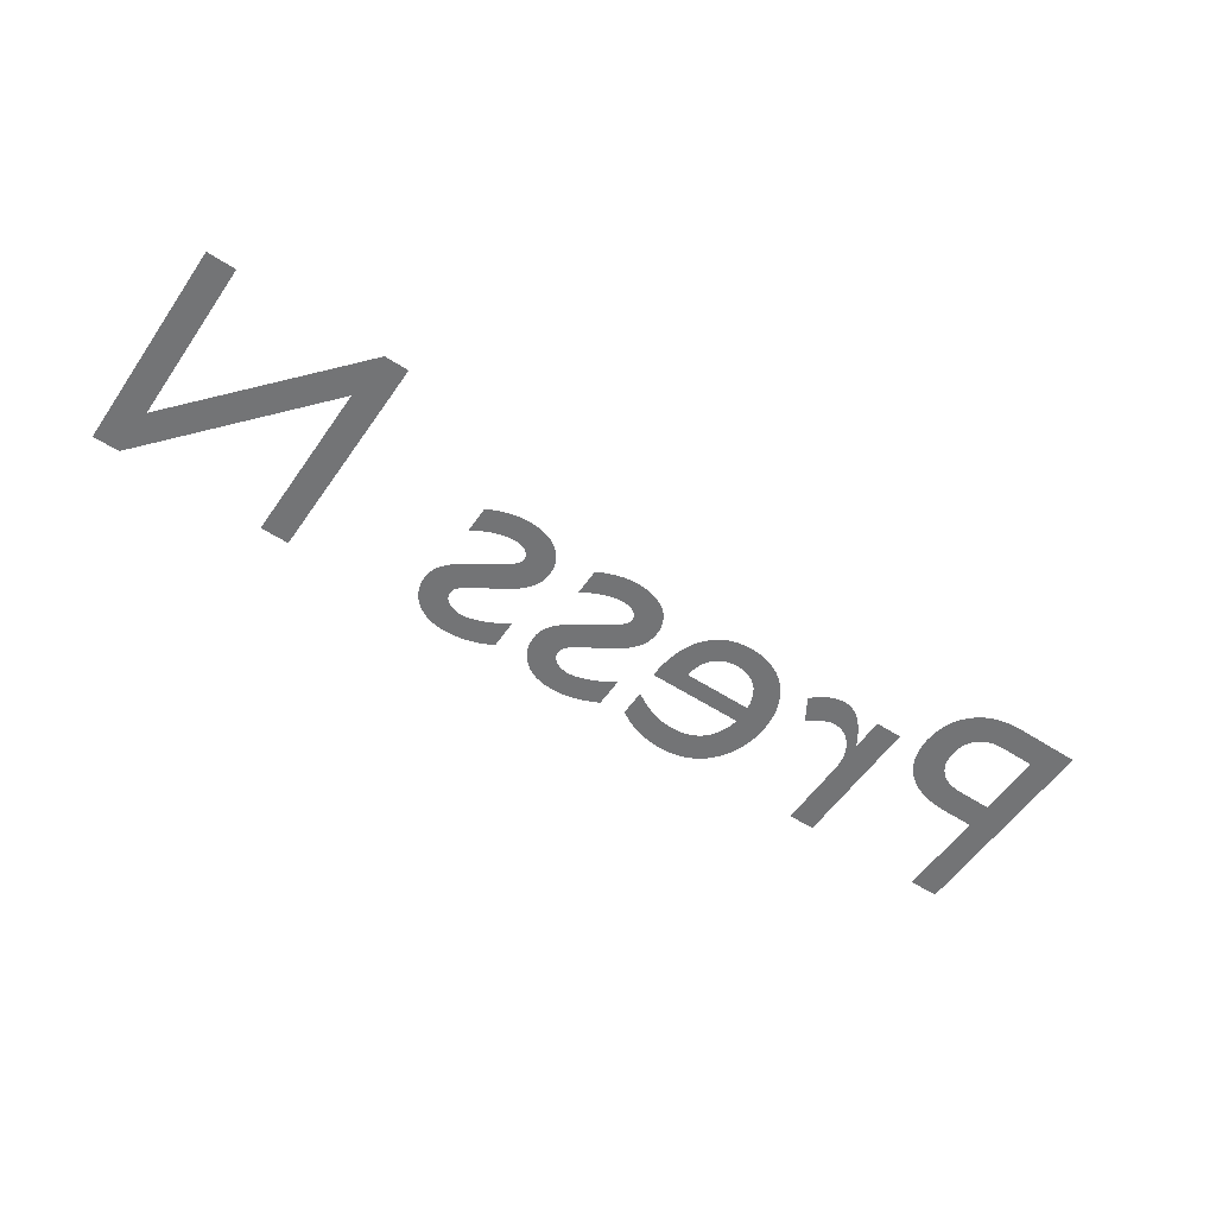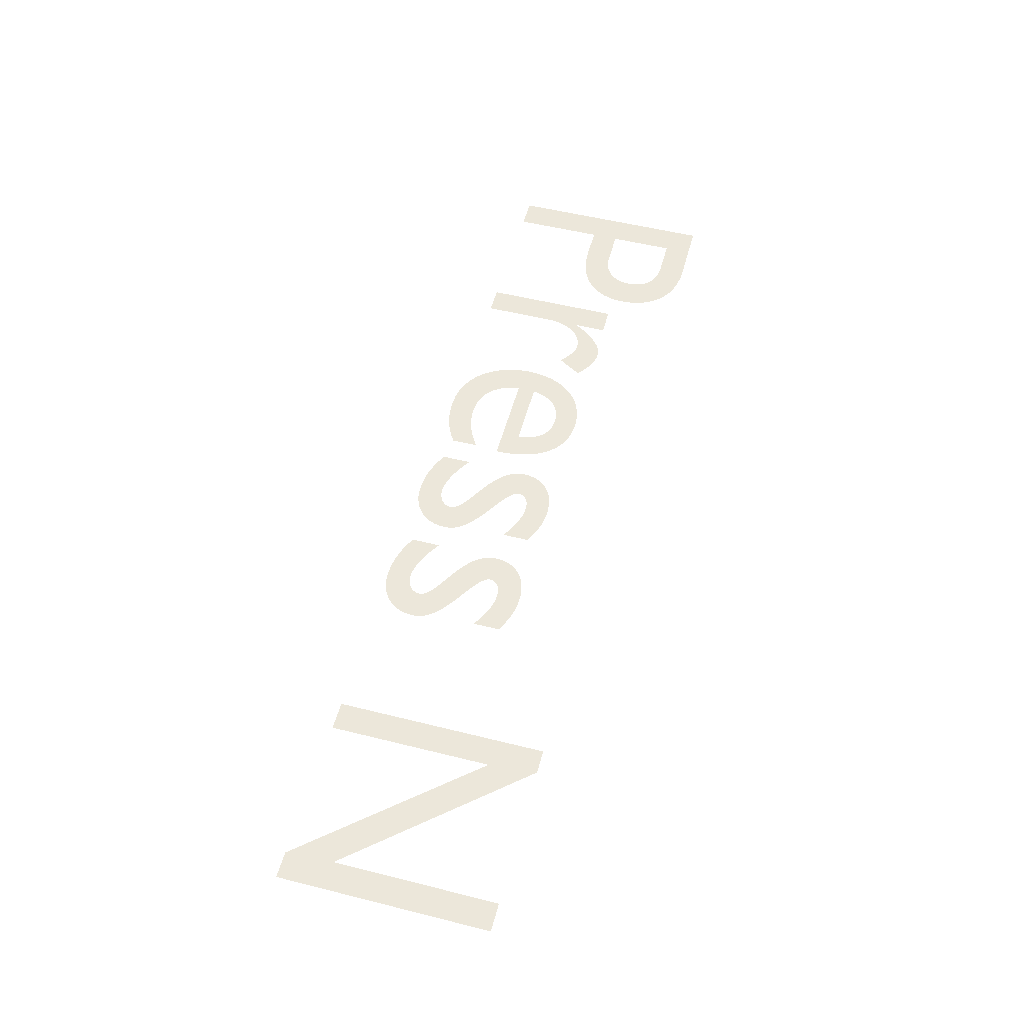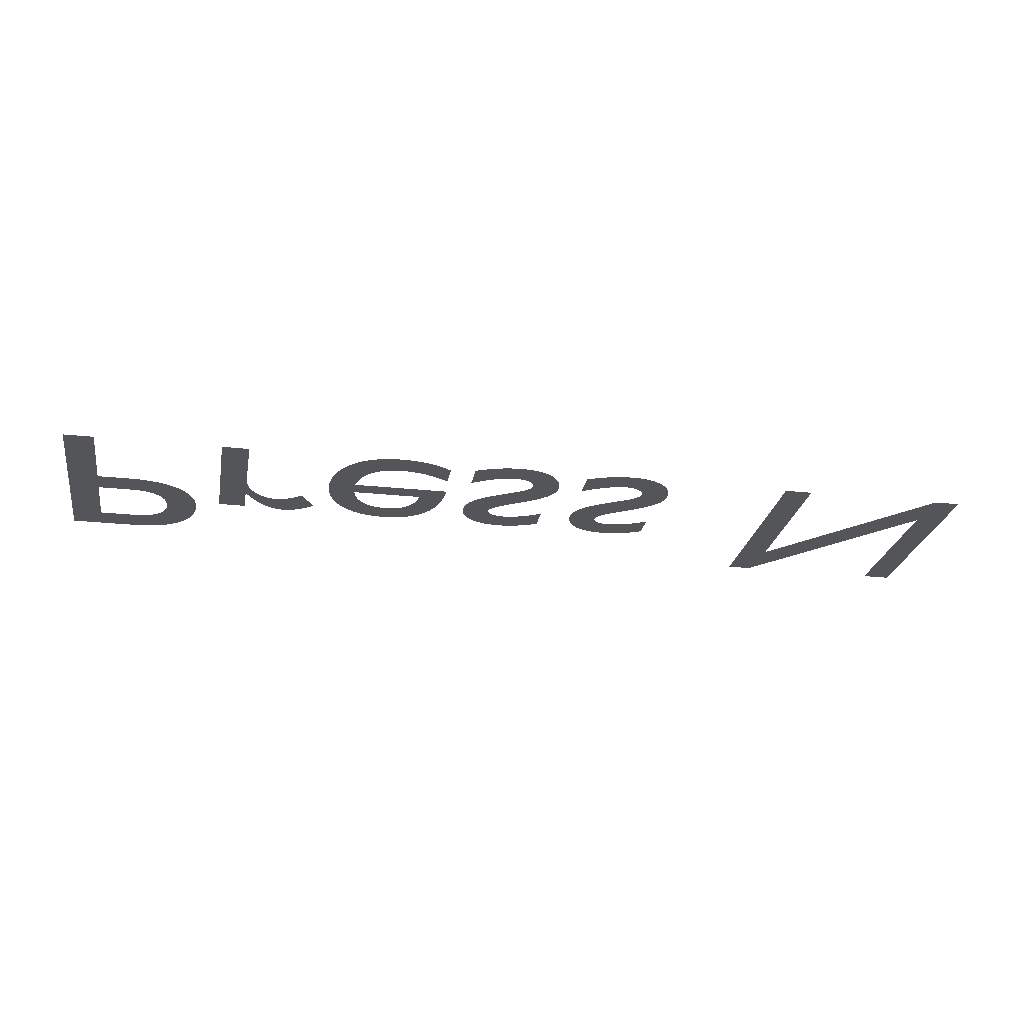
<metadata>
{"format":"obj","ext":"obj","renderer":"f3d","projection":"perspective","resolution":1024,"background":"white","views":[{"elev":-56.1,"azim":145.8,"up":"+Z"},{"elev":53.2,"azim":105.0,"up":"+Z"},{"elev":-24.8,"azim":-10.0,"up":"+Z"}]}
</metadata>
<code>
o Next_Text.001
v 503.1 197.8 -500
v 503 197.8 -500
v 503 197.6 -500
v 502.8 197.8 -500
v 502.8 197.8 -500
v 502.8 197.5 -500
v 502.8 197.5 -500
v 502.8 197.8 -500
v 503 197.5 -500
v 503.1 197.5 -500
v 502.5 197.7 -500
v 502.5 197.7 -500
v 502.5 197.7 -500
v 502.5 197.7 -500
v 502.5 197.7 -500
v 502.5 197.7 -500
v 502.5 197.7 -500
v 502.5 197.7 -500
v 502.5 197.7 -500
v 502.5 197.7 -500
v 502.5 197.7 -500
v 502.5 197.7 -500
v 502.5 197.7 -500
v 502.5 197.7 -500
v 502.5 197.7 -500
v 502.5 197.7 -500
v 502.4 197.7 -500
v 502.4 197.7 -500
v 502.4 197.7 -500
v 502.4 197.7 -500
v 502.4 197.7 -500
v 502.4 197.7 -500
v 502.4 197.7 -500
v 502.4 197.7 -500
v 502.4 197.7 -500
v 502.4 197.7 -500
v 502.4 197.6 -500
v 502.4 197.6 -500
v 502.4 197.6 -500
v 502.4 197.6 -500
v 502.5 197.6 -500
v 502.5 197.6 -500
v 502.5 197.6 -500
v 502.5 197.6 -500
v 502.5 197.6 -500
v 502.5 197.6 -500
v 502.5 197.6 -500
v 502.5 197.6 -500
v 502.5 197.6 -500
v 502.5 197.5 -500
v 502.5 197.5 -500
v 502.5 197.5 -500
v 502.5 197.5 -500
v 502.5 197.5 -500
v 502.5 197.5 -500
v 502.5 197.5 -500
v 502.5 197.5 -500
v 502.5 197.5 -500
v 502.5 197.5 -500
v 502.5 197.5 -500
v 502.5 197.5 -500
v 502.5 197.5 -500
v 502.5 197.5 -500
v 502.5 197.5 -500
v 502.4 197.5 -500
v 502.4 197.5 -500
v 502.4 197.5 -500
v 502.4 197.6 -500
v 502.4 197.6 -500
v 502.4 197.6 -500
v 502.4 197.6 -500
v 502.4 197.5 -500
v 502.4 197.5 -500
v 502.4 197.5 -500
v 502.4 197.5 -500
v 502.4 197.5 -500
v 502.4 197.5 -500
v 502.4 197.5 -500
v 502.5 197.5 -500
v 502.5 197.5 -500
v 502.5 197.5 -500
v 502.5 197.5 -500
v 502.5 197.5 -500
v 502.5 197.5 -500
v 502.5 197.5 -500
v 502.5 197.5 -500
v 502.5 197.5 -500
v 502.5 197.5 -500
v 502.5 197.5 -500
v 502.5 197.5 -500
v 502.5 197.5 -500
v 502.5 197.5 -500
v 502.6 197.5 -500
v 502.6 197.5 -500
v 502.6 197.6 -500
v 502.6 197.6 -500
v 502.6 197.6 -500
v 502.6 197.6 -500
v 502.6 197.6 -500
v 502.6 197.6 -500
v 502.5 197.6 -500
v 502.5 197.6 -500
v 502.5 197.6 -500
v 502.5 197.6 -500
v 502.5 197.6 -500
v 502.5 197.6 -500
v 502.5 197.6 -500
v 502.5 197.6 -500
v 502.5 197.6 -500
v 502.5 197.6 -500
v 502.5 197.6 -500
v 502.5 197.6 -500
v 502.5 197.6 -500
v 502.5 197.7 -500
v 502.5 197.7 -500
v 502.5 197.7 -500
v 502.5 197.7 -500
v 502.5 197.7 -500
v 502.5 197.7 -500
v 502.5 197.7 -500
v 502.5 197.7 -500
v 502.5 197.7 -500
v 502.5 197.7 -500
v 502.5 197.7 -500
v 502.5 197.7 -500
v 502.5 197.7 -500
v 502.5 197.7 -500
v 502.5 197.7 -500
v 502.5 197.7 -500
v 502.5 197.7 -500
v 502.5 197.7 -500
v 502.5 197.7 -500
v 502.5 197.7 -500
v 502.5 197.7 -500
v 502.5 197.7 -500
v 502.5 197.7 -500
v 502.5 197.7 -500
v 502.5 197.7 -500
v 502.5 197.7 -500
v 502.5 197.7 -500
v 502.5 197.7 -500
v 502.5 197.7 -500
v 502.5 197.7 -500
v 502.5 197.7 -500
v 502.4 197.7 -500
v 502.3 197.7 -500
v 502.3 197.7 -500
v 502.3 197.7 -500
v 502.3 197.7 -500
v 502.3 197.7 -500
v 502.3 197.7 -500
v 502.3 197.7 -500
v 502.3 197.7 -500
v 502.3 197.7 -500
v 502.3 197.7 -500
v 502.3 197.7 -500
v 502.3 197.7 -500
v 502.3 197.7 -500
v 502.3 197.7 -500
v 502.3 197.7 -500
v 502.2 197.7 -500
v 502.2 197.7 -500
v 502.2 197.7 -500
v 502.2 197.7 -500
v 502.2 197.7 -500
v 502.2 197.7 -500
v 502.2 197.7 -500
v 502.2 197.7 -500
v 502.2 197.7 -500
v 502.2 197.7 -500
v 502.2 197.6 -500
v 502.2 197.6 -500
v 502.2 197.6 -500
v 502.3 197.6 -500
v 502.3 197.6 -500
v 502.3 197.6 -500
v 502.3 197.6 -500
v 502.3 197.6 -500
v 502.3 197.6 -500
v 502.3 197.6 -500
v 502.3 197.6 -500
v 502.3 197.6 -500
v 502.3 197.6 -500
v 502.3 197.5 -500
v 502.3 197.5 -500
v 502.3 197.5 -500
v 502.3 197.5 -500
v 502.3 197.5 -500
v 502.3 197.5 -500
v 502.3 197.5 -500
v 502.3 197.5 -500
v 502.3 197.5 -500
v 502.3 197.5 -500
v 502.3 197.5 -500
v 502.3 197.5 -500
v 502.3 197.5 -500
v 502.3 197.5 -500
v 502.3 197.5 -500
v 502.3 197.5 -500
v 502.2 197.5 -500
v 502.2 197.5 -500
v 502.2 197.6 -500
v 502.2 197.6 -500
v 502.2 197.6 -500
v 502.2 197.6 -500
v 502.2 197.5 -500
v 502.2 197.5 -500
v 502.2 197.5 -500
v 502.2 197.5 -500
v 502.2 197.5 -500
v 502.2 197.5 -500
v 502.3 197.5 -500
v 502.3 197.5 -500
v 502.3 197.5 -500
v 502.3 197.5 -500
v 502.3 197.5 -500
v 502.3 197.5 -500
v 502.3 197.5 -500
v 502.3 197.5 -500
v 502.3 197.5 -500
v 502.3 197.5 -500
v 502.3 197.5 -500
v 502.3 197.5 -500
v 502.3 197.5 -500
v 502.4 197.5 -500
v 502.4 197.5 -500
v 502.4 197.5 -500
v 502.4 197.5 -500
v 502.4 197.6 -500
v 502.4 197.6 -500
v 502.4 197.6 -500
v 502.4 197.6 -500
v 502.4 197.6 -500
v 502.4 197.6 -500
v 502.4 197.6 -500
v 502.4 197.6 -500
v 502.3 197.6 -500
v 502.3 197.6 -500
v 502.3 197.6 -500
v 502.3 197.6 -500
v 502.3 197.6 -500
v 502.3 197.6 -500
v 502.3 197.6 -500
v 502.3 197.6 -500
v 502.3 197.6 -500
v 502.3 197.6 -500
v 502.3 197.6 -500
v 502.3 197.7 -500
v 502.3 197.7 -500
v 502.3 197.7 -500
v 502.3 197.7 -500
v 502.3 197.7 -500
v 502.3 197.7 -500
v 502.3 197.7 -500
v 502.3 197.7 -500
v 502.3 197.7 -500
v 502.3 197.7 -500
v 502.3 197.7 -500
v 502.3 197.7 -500
v 502.3 197.7 -500
v 502.3 197.7 -500
v 502.3 197.7 -500
v 502.3 197.7 -500
v 502.3 197.7 -500
v 502.3 197.7 -500
v 502.3 197.7 -500
v 502.3 197.7 -500
v 502.3 197.7 -500
v 502.3 197.7 -500
v 502.3 197.7 -500
v 502.3 197.7 -500
v 502.3 197.7 -500
v 502.3 197.7 -500
v 502.3 197.7 -500
v 502.3 197.7 -500
v 502.3 197.7 -500
v 502.3 197.7 -500
v 502.4 197.7 -500
v 502.2 197.6 -500
v 502.2 197.6 -500
v 502.2 197.6 -500
v 502.2 197.6 -500
v 502.1 197.6 -500
v 502.1 197.5 -500
v 502.1 197.5 -500
v 502.1 197.5 -500
v 502.1 197.5 -500
v 502.1 197.5 -500
v 502.1 197.5 -500
v 502.1 197.5 -500
v 502.1 197.5 -500
v 502.1 197.5 -500
v 502.1 197.5 -500
v 502.1 197.5 -500
v 502.1 197.5 -500
v 502 197.5 -500
v 502 197.6 -500
v 502 197.6 -500
v 502 197.6 -500
v 502 197.6 -500
v 502 197.6 -500
v 502 197.6 -500
v 502 197.6 -500
v 502.2 197.6 -500
v 502.2 197.6 -500
v 502.2 197.6 -500
v 502.2 197.7 -500
v 502.2 197.7 -500
v 502.2 197.7 -500
v 502.1 197.7 -500
v 502.1 197.7 -500
v 502.1 197.7 -500
v 502.1 197.7 -500
v 502.1 197.7 -500
v 502.1 197.7 -500
v 502.1 197.7 -500
v 502.1 197.7 -500
v 502 197.7 -500
v 502 197.7 -500
v 502 197.7 -500
v 502 197.7 -500
v 502 197.7 -500
v 502 197.7 -500
v 502 197.7 -500
v 502 197.7 -500
v 502 197.6 -500
v 502 197.6 -500
v 502 197.6 -500
v 502 197.6 -500
v 502 197.6 -500
v 502 197.6 -500
v 502 197.6 -500
v 502 197.5 -500
v 502 197.5 -500
v 502 197.5 -500
v 502 197.5 -500
v 502 197.5 -500
v 502.1 197.5 -500
v 502.1 197.5 -500
v 502.1 197.5 -500
v 502.1 197.5 -500
v 502.1 197.5 -500
v 502.1 197.5 -500
v 502.1 197.5 -500
v 502.1 197.5 -500
v 502.1 197.5 -500
v 502.1 197.5 -500
v 502.1 197.5 -500
v 502.2 197.5 -500
v 502.2 197.5 -500
v 502.2 197.5 -500
v 502.2 197.5 -500
v 502 197.6 -500
v 502 197.6 -500
v 502 197.7 -500
v 502 197.7 -500
v 502 197.7 -500
v 502 197.7 -500
v 502 197.7 -500
v 502 197.7 -500
v 502.1 197.7 -500
v 502.1 197.7 -500
v 502.1 197.7 -500
v 502.1 197.7 -500
v 502.1 197.7 -500
v 502.1 197.7 -500
v 502.1 197.7 -500
v 502.1 197.7 -500
v 502.1 197.7 -500
v 502.1 197.7 -500
v 502.1 197.7 -500
v 502.1 197.7 -500
v 502.1 197.7 -500
v 502.1 197.7 -500
v 502.1 197.7 -500
v 502.1 197.6 -500
v 502.1 197.6 -500
v 501.8 197.7 -500
v 501.8 197.5 -500
v 501.8 197.5 -500
v 501.8 197.6 -500
v 501.8 197.6 -500
v 501.8 197.6 -500
v 501.8 197.6 -500
v 501.8 197.7 -500
v 501.8 197.7 -500
v 501.8 197.7 -500
v 501.9 197.7 -500
v 501.9 197.7 -500
v 501.9 197.7 -500
v 501.9 197.7 -500
v 501.9 197.7 -500
v 501.9 197.7 -500
v 501.9 197.7 -500
v 501.9 197.7 -500
v 501.9 197.7 -500
v 501.9 197.7 -500
v 501.9 197.7 -500
v 501.9 197.7 -500
v 501.9 197.7 -500
v 501.9 197.7 -500
v 501.9 197.7 -500
v 501.9 197.7 -500
v 501.9 197.7 -500
v 501.9 197.7 -500
v 502 197.7 -500
v 501.9 197.7 -500
v 501.9 197.7 -500
v 501.9 197.7 -500
v 501.9 197.7 -500
v 501.9 197.7 -500
v 501.9 197.7 -500
v 501.9 197.7 -500
v 501.9 197.7 -500
v 501.9 197.7 -500
v 501.9 197.7 -500
v 501.9 197.7 -500
v 501.9 197.7 -500
v 501.9 197.7 -500
v 501.9 197.7 -500
v 501.9 197.7 -500
v 501.9 197.7 -500
v 501.9 197.7 -500
v 501.9 197.7 -500
v 501.9 197.7 -500
v 501.9 197.7 -500
v 501.9 197.7 -500
v 501.8 197.7 -500
v 501.8 197.7 -500
v 501.8 197.7 -500
v 501.8 197.7 -500
v 501.8 197.7 -500
v 501.5 197.8 -500
v 501.5 197.5 -500
v 501.6 197.5 -500
v 501.6 197.6 -500
v 501.6 197.6 -500
v 501.7 197.6 -500
v 501.7 197.7 -500
v 501.7 197.7 -500
v 501.7 197.7 -500
v 501.7 197.7 -500
v 501.7 197.7 -500
v 501.7 197.7 -500
v 501.7 197.7 -500
v 501.7 197.7 -500
v 501.7 197.7 -500
v 501.7 197.7 -500
v 501.8 197.7 -500
v 501.7 197.8 -500
v 501.7 197.8 -500
v 501.7 197.8 -500
v 501.7 197.8 -500
v 501.7 197.8 -500
v 501.7 197.8 -500
v 501.7 197.8 -500
v 501.7 197.8 -500
v 501.7 197.8 -500
v 501.7 197.8 -500
v 501.7 197.8 -500
v 501.6 197.8 -500
v 501.6 197.8 -500
v 501.6 197.8 -500
v 501.7 197.8 -500
v 501.7 197.8 -500
v 501.7 197.8 -500
v 501.7 197.8 -500
v 501.7 197.8 -500
v 501.7 197.8 -500
v 501.7 197.8 -500
v 501.7 197.8 -500
v 501.7 197.8 -500
v 501.7 197.8 -500
v 501.7 197.8 -500
v 501.7 197.7 -500
v 501.7 197.7 -500
v 501.7 197.7 -500
v 501.7 197.7 -500
v 501.7 197.7 -500
v 501.7 197.7 -500
v 501.7 197.7 -500
v 501.7 197.7 -500
v 501.7 197.7 -500
v 501.7 197.7 -500
v 501.7 197.7 -500
v 501.6 197.7 -500
v 501.6 197.7 -500
v 501.6 197.7 -500
f 6 4 5
f 6 8 4
f 8 3 4
f 3 1 2
f 3 10 1
f 6 7 8
f 9 3 8
f 9 10 3
f 24 22 23
f 24 21 22
f 25 21 24
f 25 20 21
f 25 19 20
f 26 19 25
f 26 18 19
f 26 17 18
f 27 17 26
f 27 16 17
f 27 15 16
f 28 15 27
f 28 14 15
f 28 13 14
f 29 13 28
f 29 12 13
f 29 11 12
f 30 11 29
f 30 136 11
f 136 137 11
f 137 138 11
f 138 139 11
f 139 140 11
f 140 141 11
f 141 142 11
f 142 143 11
f 143 144 11
f 31 134 30
f 134 135 30
f 135 136 30
f 32 133 31
f 133 134 31
f 33 131 32
f 131 132 32
f 132 133 32
f 33 130 131
f 33 129 130
f 33 128 129
f 33 127 128
f 33 126 127
f 34 126 33
f 34 125 126
f 34 124 125
f 34 123 124
f 34 122 123
f 35 122 34
f 35 121 122
f 35 120 121
f 35 119 120
f 36 119 35
f 36 118 119
f 36 117 118
f 36 116 117
f 36 115 116
f 36 114 115
f 37 114 36
f 37 113 114
f 37 112 113
f 37 111 112
f 38 111 37
f 38 110 111
f 38 109 110
f 38 108 109
f 39 108 38
f 39 107 108
f 40 107 39
f 40 106 107
f 40 105 106
f 41 105 40
f 41 104 105
f 42 104 41
f 42 103 104
f 42 102 103
f 43 102 42
f 43 101 102
f 44 101 43
f 44 100 101
f 44 99 100
f 45 99 44
f 45 98 99
f 46 98 45
f 46 97 98
f 47 97 46
f 47 96 97
f 72 70 71
f 47 95 96
f 48 95 47
f 72 69 70
f 49 95 48
f 72 68 69
f 50 95 49
f 50 94 95
f 72 67 68
f 51 94 50
f 72 66 67
f 52 94 51
f 72 65 66
f 53 94 52
f 53 93 94
f 72 64 65
f 54 93 53
f 55 93 54
f 72 63 64
f 56 93 55
f 72 62 63
f 57 93 56
f 72 61 62
f 58 93 57
f 72 60 61
f 59 93 58
f 72 59 60
f 59 92 93
f 72 92 59
f 72 91 92
f 72 90 91
f 73 90 72
f 73 89 90
f 74 89 73
f 75 89 74
f 75 88 89
f 76 88 75
f 77 88 76
f 77 87 88
f 78 87 77
f 78 86 87
f 79 86 78
f 80 86 79
f 80 85 86
f 81 85 80
f 82 85 81
f 82 84 85
f 83 84 82
f 158 156 157
f 158 155 156
f 159 155 158
f 159 154 155
f 159 153 154
f 160 153 159
f 160 152 153
f 160 151 152
f 161 151 160
f 161 150 151
f 161 149 150
f 162 149 161
f 162 148 149
f 162 147 148
f 163 147 162
f 163 146 147
f 163 145 146
f 164 145 163
f 164 270 145
f 270 271 145
f 271 272 145
f 272 273 145
f 273 274 145
f 274 275 145
f 275 276 145
f 276 277 145
f 277 278 145
f 165 268 164
f 268 269 164
f 269 270 164
f 166 267 165
f 267 268 165
f 167 265 166
f 265 266 166
f 266 267 166
f 167 264 265
f 167 263 264
f 167 262 263
f 167 261 262
f 167 260 261
f 168 260 167
f 168 259 260
f 168 258 259
f 168 257 258
f 168 256 257
f 169 256 168
f 169 255 256
f 169 254 255
f 169 253 254
f 170 253 169
f 170 252 253
f 170 251 252
f 170 250 251
f 170 249 250
f 170 248 249
f 171 248 170
f 171 247 248
f 171 246 247
f 171 245 246
f 172 245 171
f 172 244 245
f 172 243 244
f 172 242 243
f 173 242 172
f 173 241 242
f 174 241 173
f 174 240 241
f 174 239 240
f 175 239 174
f 175 238 239
f 176 238 175
f 176 237 238
f 176 236 237
f 177 236 176
f 177 235 236
f 178 235 177
f 178 234 235
f 178 233 234
f 179 233 178
f 179 232 233
f 180 232 179
f 180 231 232
f 181 231 180
f 181 230 231
f 206 204 205
f 181 229 230
f 182 229 181
f 206 203 204
f 183 229 182
f 206 202 203
f 184 229 183
f 184 228 229
f 206 201 202
f 185 228 184
f 206 200 201
f 186 228 185
f 206 199 200
f 187 228 186
f 187 227 228
f 206 198 199
f 188 227 187
f 189 227 188
f 206 197 198
f 190 227 189
f 206 196 197
f 191 227 190
f 206 195 196
f 192 227 191
f 206 194 195
f 193 227 192
f 206 193 194
f 193 226 227
f 206 226 193
f 206 225 226
f 206 224 225
f 207 224 206
f 207 223 224
f 208 223 207
f 209 223 208
f 209 222 223
f 210 222 209
f 211 222 210
f 211 221 222
f 212 221 211
f 212 220 221
f 213 220 212
f 214 220 213
f 214 219 220
f 215 219 214
f 216 219 215
f 216 218 219
f 217 218 216
f 317 315 316
f 317 314 315
f 318 314 317
f 318 313 314
f 319 313 318
f 319 312 313
f 320 312 319
f 320 311 312
f 321 311 320
f 321 310 311
f 322 310 321
f 322 309 310
f 323 365 322
f 365 309 322
f 323 364 365
f 366 309 365
f 323 363 364
f 367 309 366
f 323 362 363
f 368 309 367
f 368 308 309
f 323 361 362
f 324 361 323
f 369 308 368
f 324 360 361
f 370 308 369
f 324 359 360
f 371 308 370
f 324 358 359
f 372 308 371
f 325 358 324
f 372 307 308
f 325 357 358
f 373 307 372
f 325 356 357
f 374 307 373
f 326 356 325
f 374 306 307
f 326 355 356
f 375 306 374
f 326 354 355
f 376 306 375
f 327 354 326
f 327 353 354
f 376 305 306
f 377 305 376
f 327 377 353
f 327 305 377
f 328 305 327
f 328 304 305
f 329 303 328
f 303 304 328
f 329 302 303
f 330 302 329
f 330 301 302
f 330 300 301
f 331 300 330
f 331 299 300
f 332 299 331
f 332 298 299
f 280 352 279
f 332 297 298
f 281 352 280
f 282 352 281
f 333 297 332
f 333 296 297
f 283 352 282
f 284 352 283
f 333 295 296
f 285 352 284
f 333 294 295
f 286 352 285
f 334 294 333
f 287 352 286
f 334 293 294
f 288 352 287
f 334 292 293
f 289 352 288
f 290 352 289
f 334 291 292
f 291 352 290
f 334 352 291
f 335 352 334
f 335 351 352
f 336 351 335
f 336 350 351
f 336 349 350
f 337 349 336
f 337 348 349
f 337 347 348
f 338 347 337
f 338 346 347
f 338 345 346
f 339 345 338
f 339 344 345
f 339 343 344
f 339 342 343
f 340 342 339
f 340 341 342
f 419 417 418
f 419 416 417
f 420 416 419
f 420 415 416
f 421 415 420
f 421 414 415
f 421 413 414
f 422 413 421
f 422 412 413
f 379 432 378
f 379 431 432
f 423 412 422
f 423 411 412
f 423 410 411
f 424 410 423
f 424 409 410
f 425 409 424
f 425 408 409
f 425 407 408
f 426 407 425
f 426 406 407
f 427 406 426
f 427 396 406
f 396 397 406
f 397 398 406
f 398 399 406
f 399 400 406
f 400 401 406
f 401 402 406
f 402 403 406
f 403 404 406
f 404 405 406
f 428 394 427
f 394 395 427
f 395 396 427
f 429 392 428
f 392 393 428
f 393 394 428
f 429 391 392
f 429 390 391
f 430 390 429
f 430 389 390
f 430 388 389
f 379 430 431
f 379 384 430
f 384 385 430
f 385 386 430
f 386 387 430
f 387 388 430
f 379 383 384
f 379 382 383
f 379 381 382
f 379 380 381
f 434 462 433
f 462 461 433
f 462 460 461
f 462 459 460
f 462 458 459
f 462 457 458
f 462 456 457
f 462 455 456
f 462 454 455
f 462 463 454
f 463 453 454
f 434 488 462
f 464 453 463
f 465 453 464
f 466 453 465
f 466 452 453
f 467 452 466
f 468 452 467
f 469 452 468
f 469 451 452
f 470 451 469
f 471 451 470
f 472 451 471
f 472 450 451
f 473 450 472
f 474 450 473
f 474 449 450
f 475 449 474
f 476 449 475
f 476 448 449
f 477 448 476
f 477 447 448
f 478 447 477
f 479 447 478
f 479 446 447
f 480 446 479
f 481 446 480
f 481 445 446
f 482 445 481
f 483 445 482
f 484 445 483
f 485 445 484
f 485 444 445
f 486 444 485
f 487 444 486
f 434 436 488
f 436 487 488
f 436 444 487
f 436 443 444
f 436 442 443
f 436 441 442
f 436 440 441
f 436 439 440
f 436 438 439
f 436 437 438
f 434 435 436

</code>
